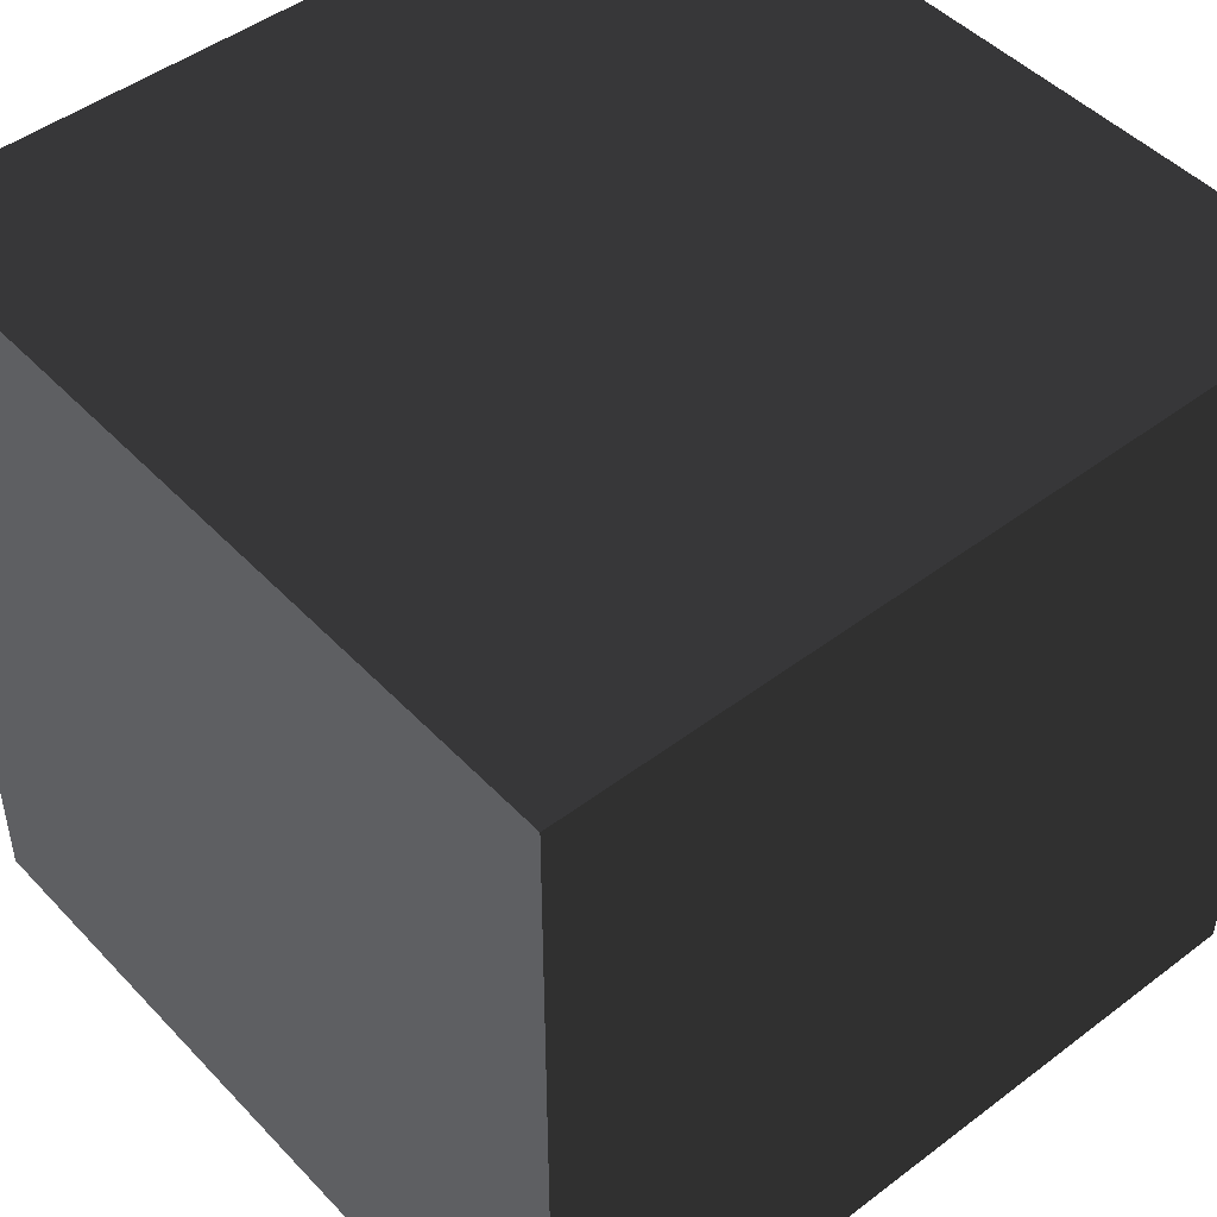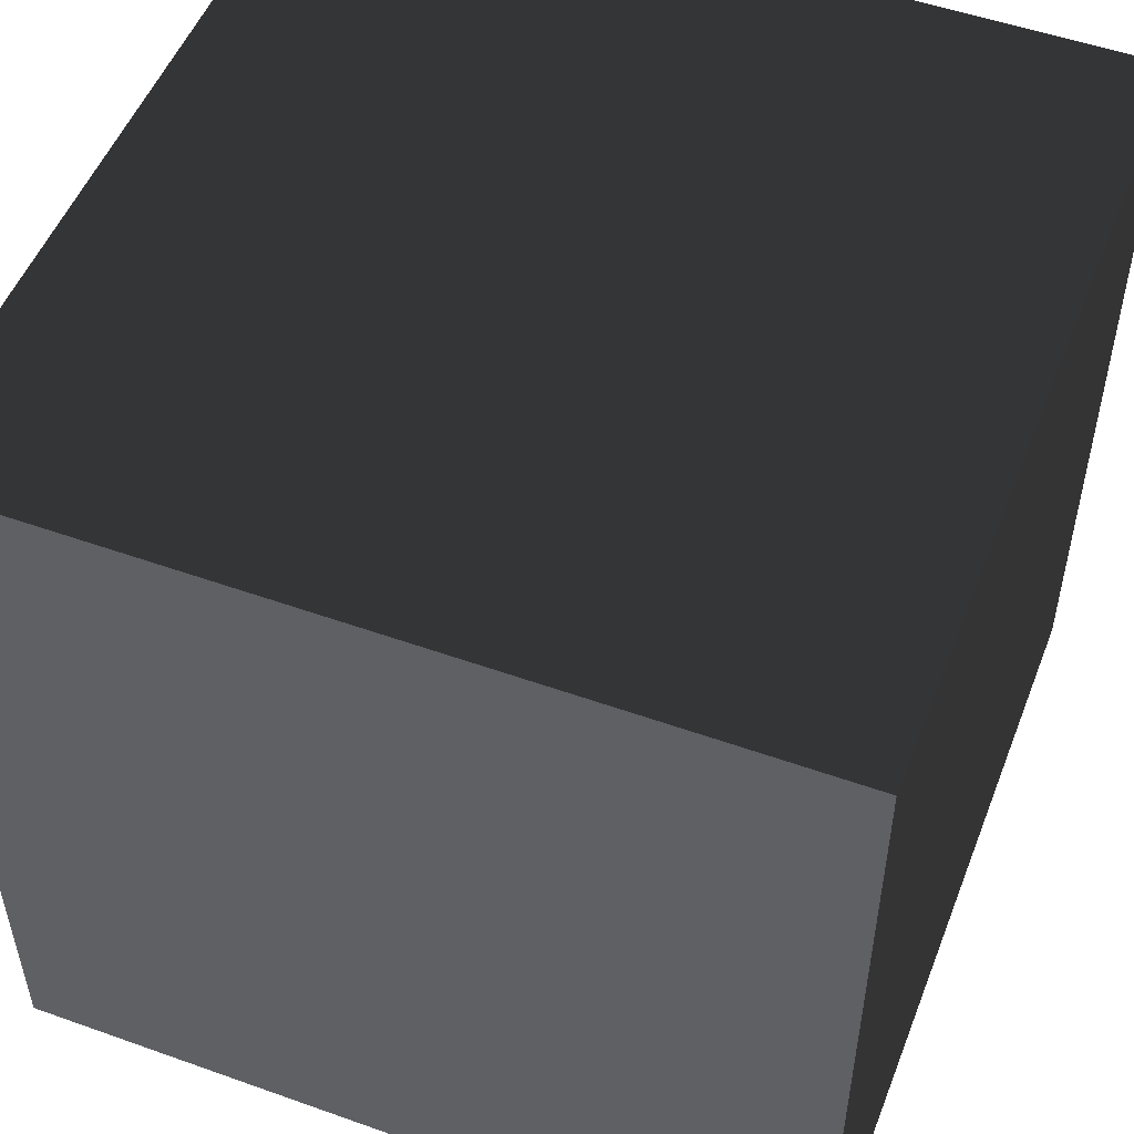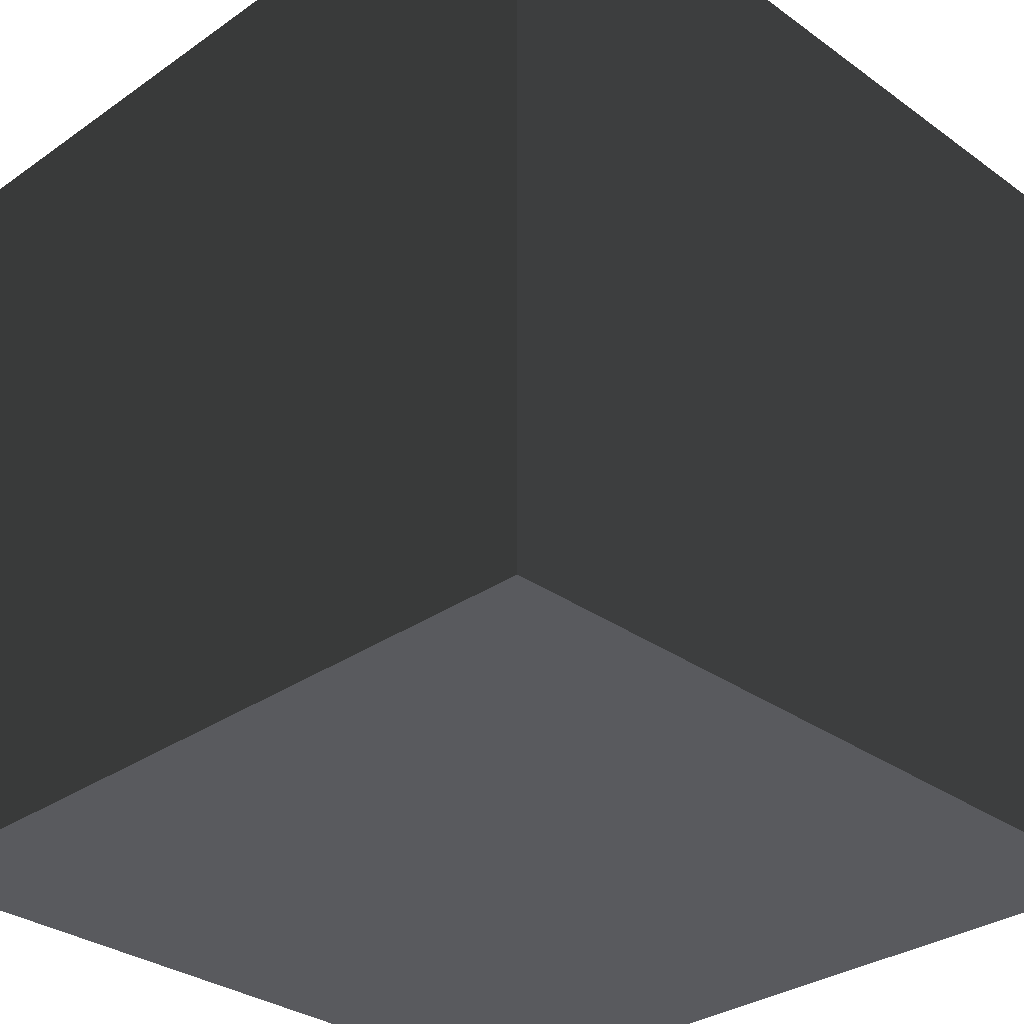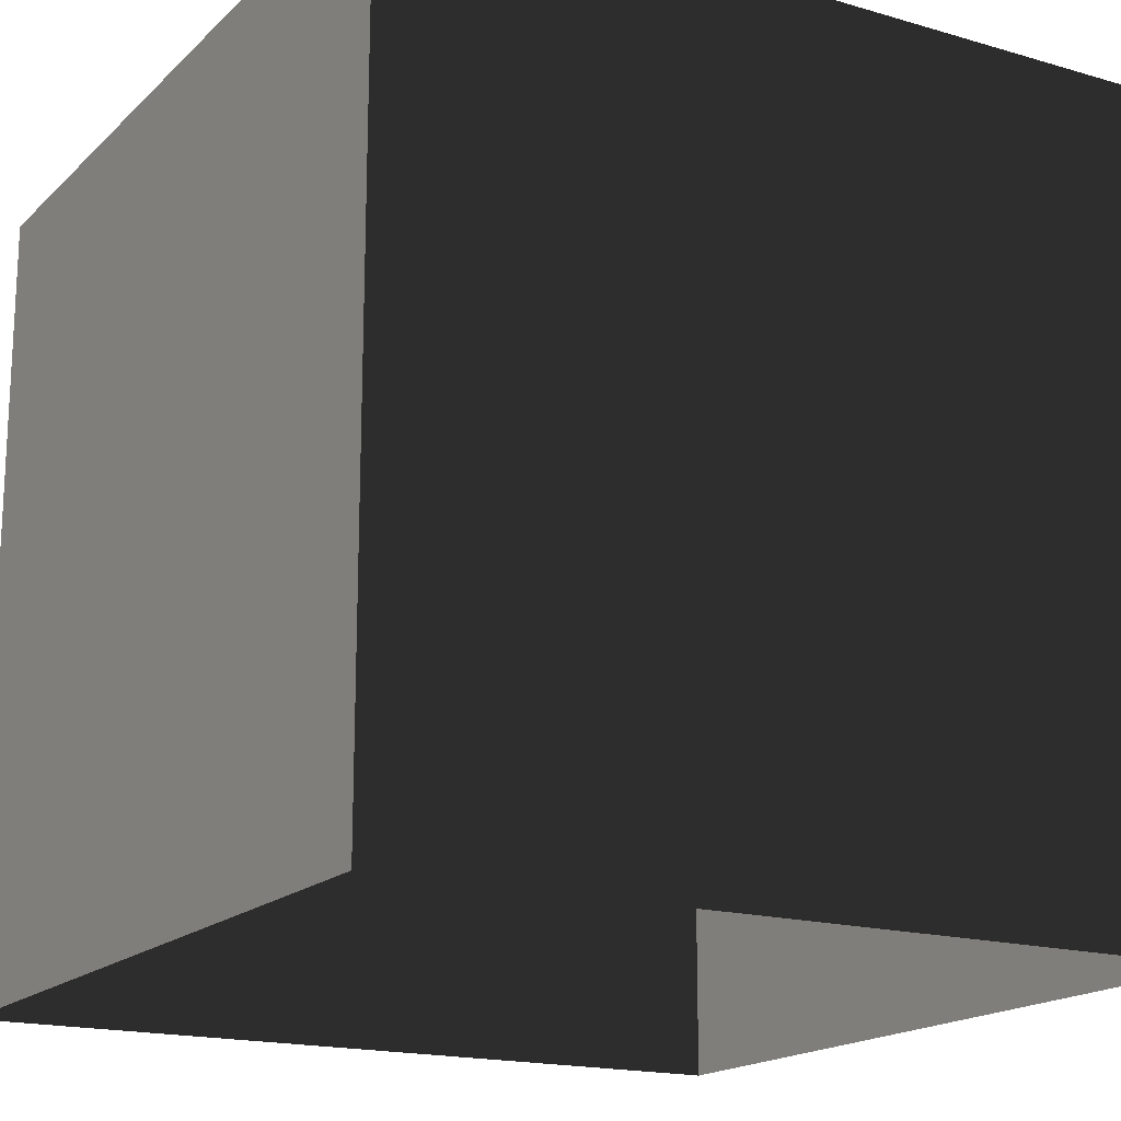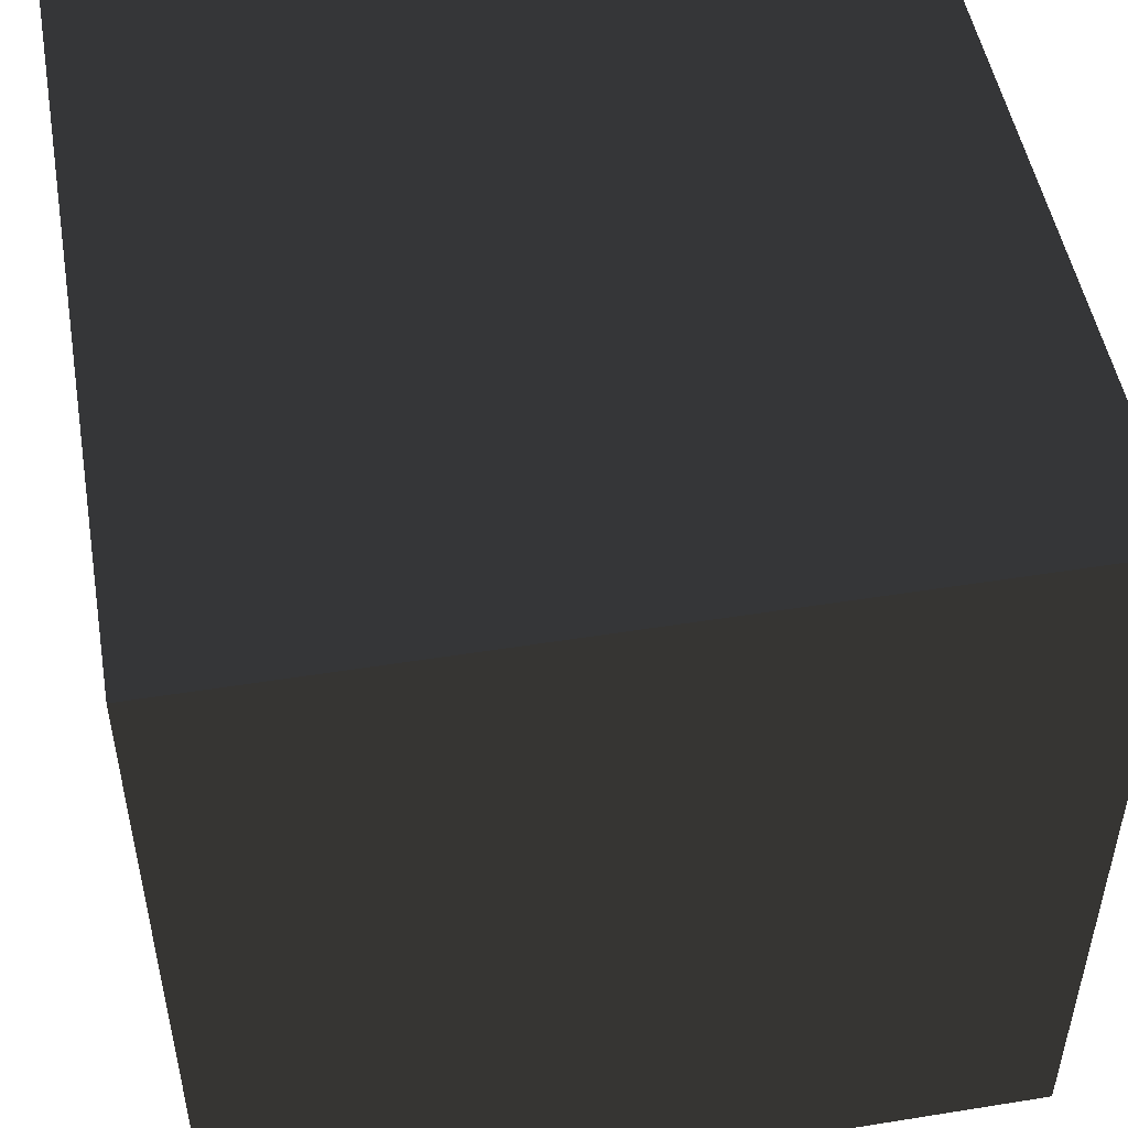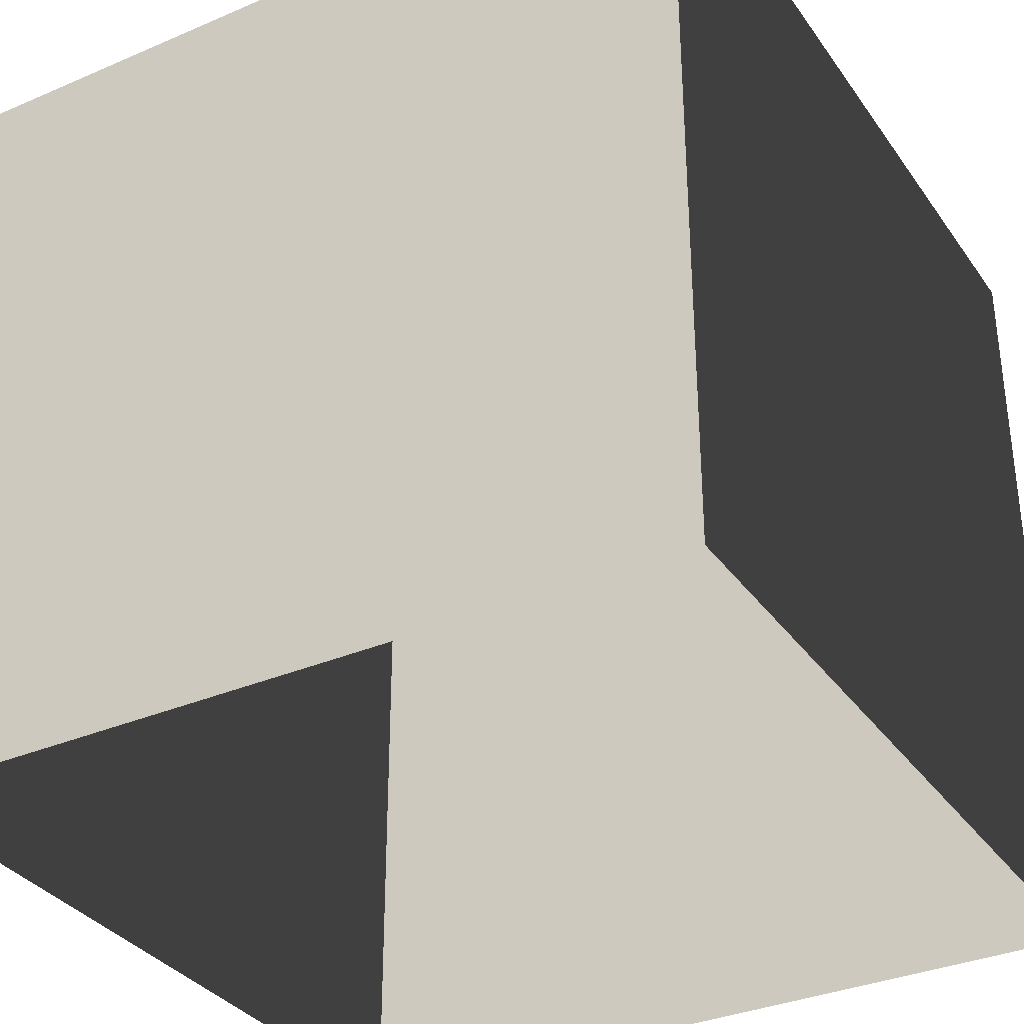
<metadata>
{"format":"obj","ext":"obj","renderer":"f3d","projection":"perspective","resolution":1024,"background":"white","views":[{"elev":47.2,"azim":49.4,"up":"+Z"},{"elev":51.8,"azim":-158.9,"up":"+Z"},{"elev":-31.4,"azim":44.6,"up":"+Y"},{"elev":-17.5,"azim":-120.0,"up":"+Z"},{"elev":50.1,"azim":-100.0,"up":"+Z"},{"elev":-34.1,"azim":30.1,"up":"+Z"}]}
</metadata>
<code>
o Floor
v 1 0 1
v 1 0 -1
v -1 -0 1
v -1 -0 -1
f 1 2 4 3
o Ceiling
v -1 2 -1
v 1 2 -1
v -1 2 1
v 1 2 1
f 5 6 8 7
o BackWall
v 1 0 1
v 1 2 1
v -1 -0 1
v -1 2 1
f 9 10 12 11
o RightWall
v -1 0 1
v -1 2 1
v -1 0 -1
v -1 2 -1
f 13 14 16 15
o LeftWall
v 1 0 -1
v 1 2 -1
v 1 0 1
v 1 2 1
f 17 18 20 19

</code>
